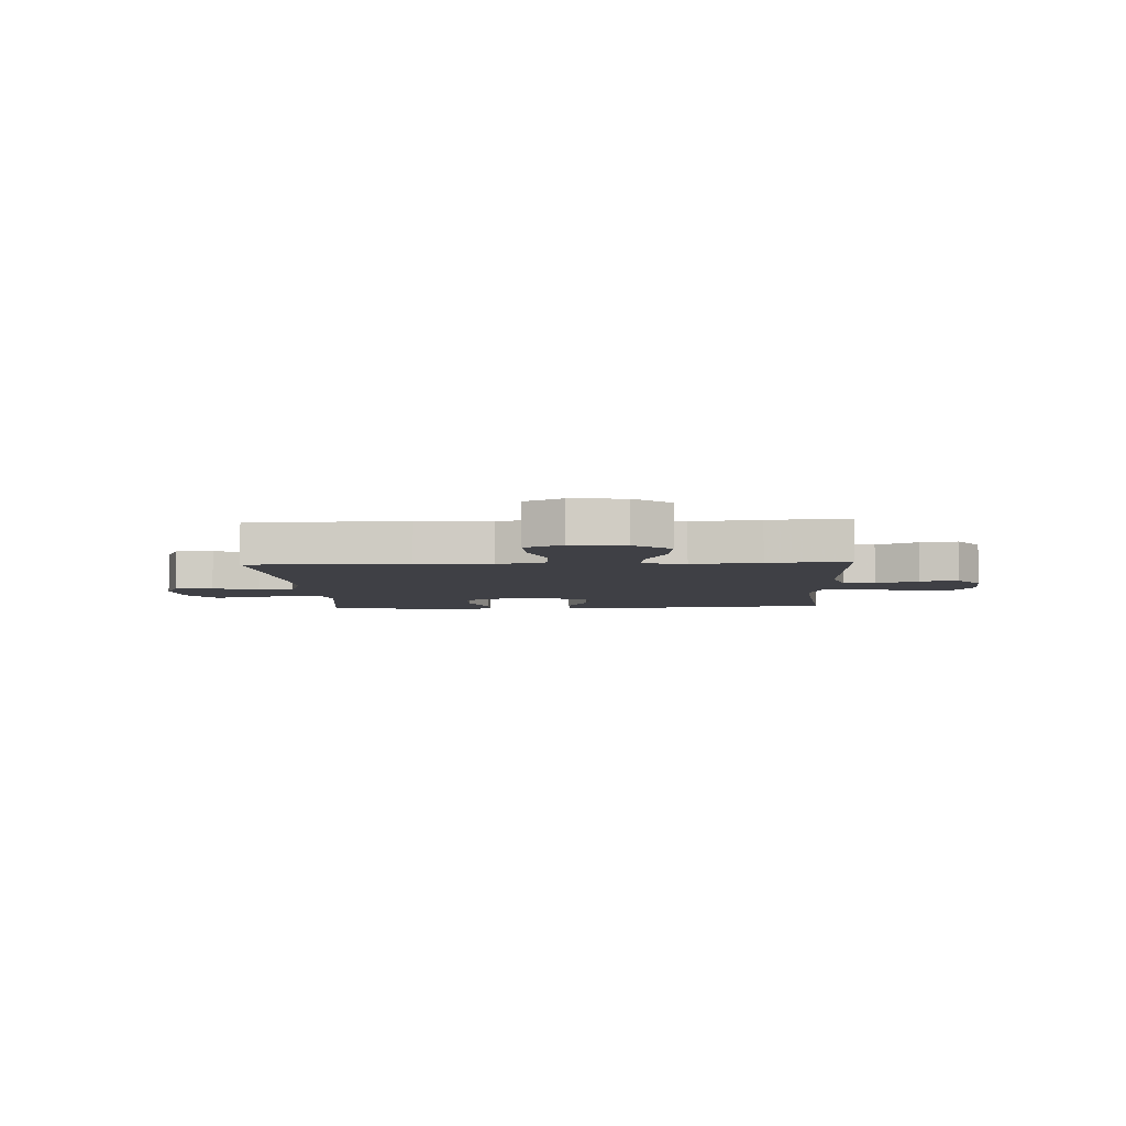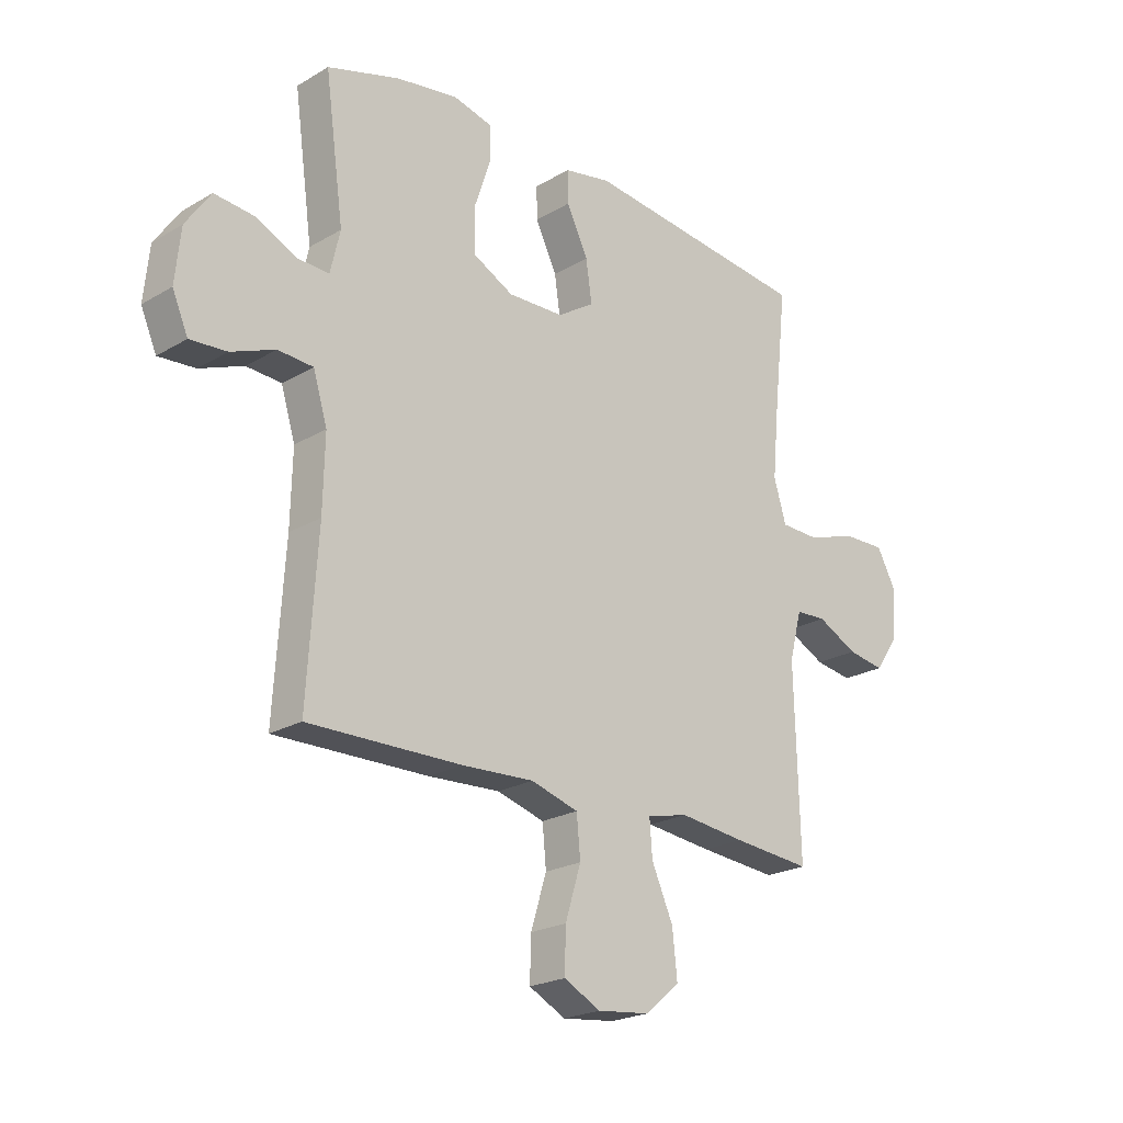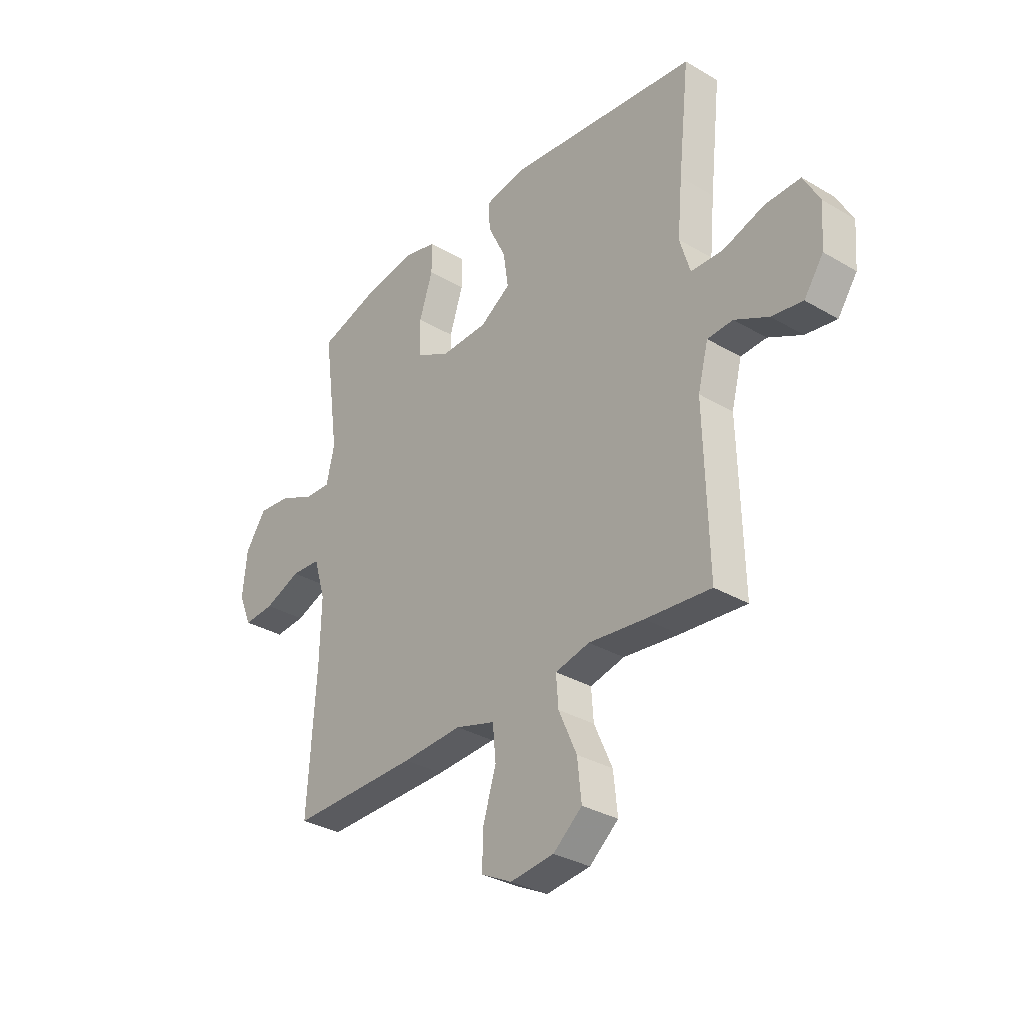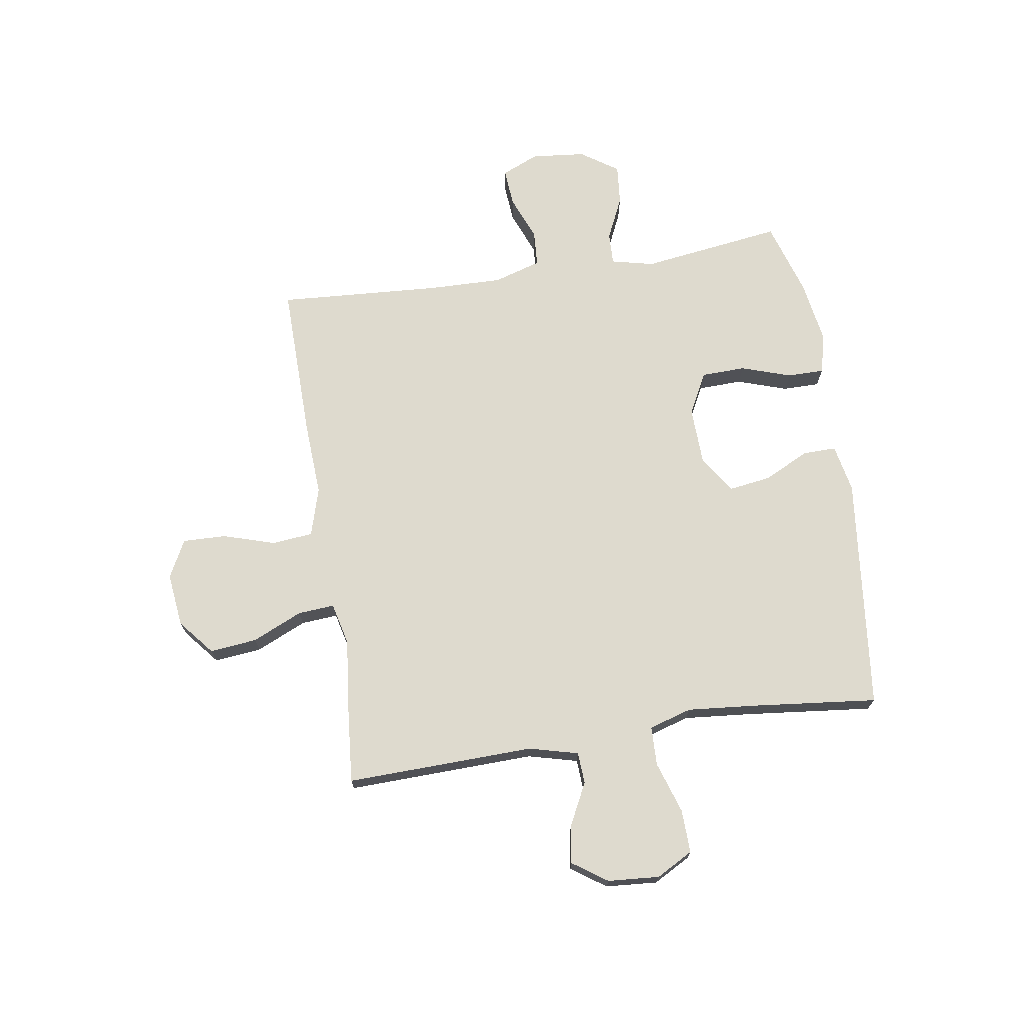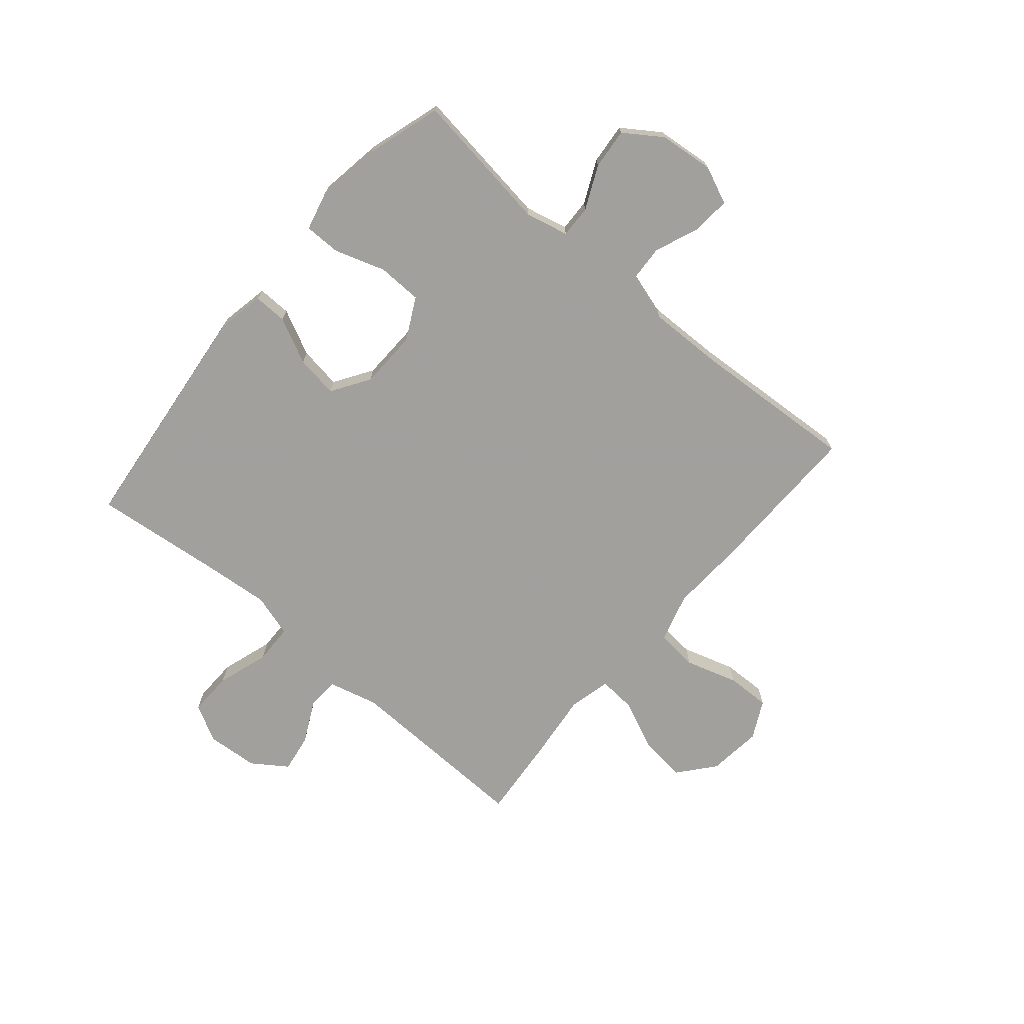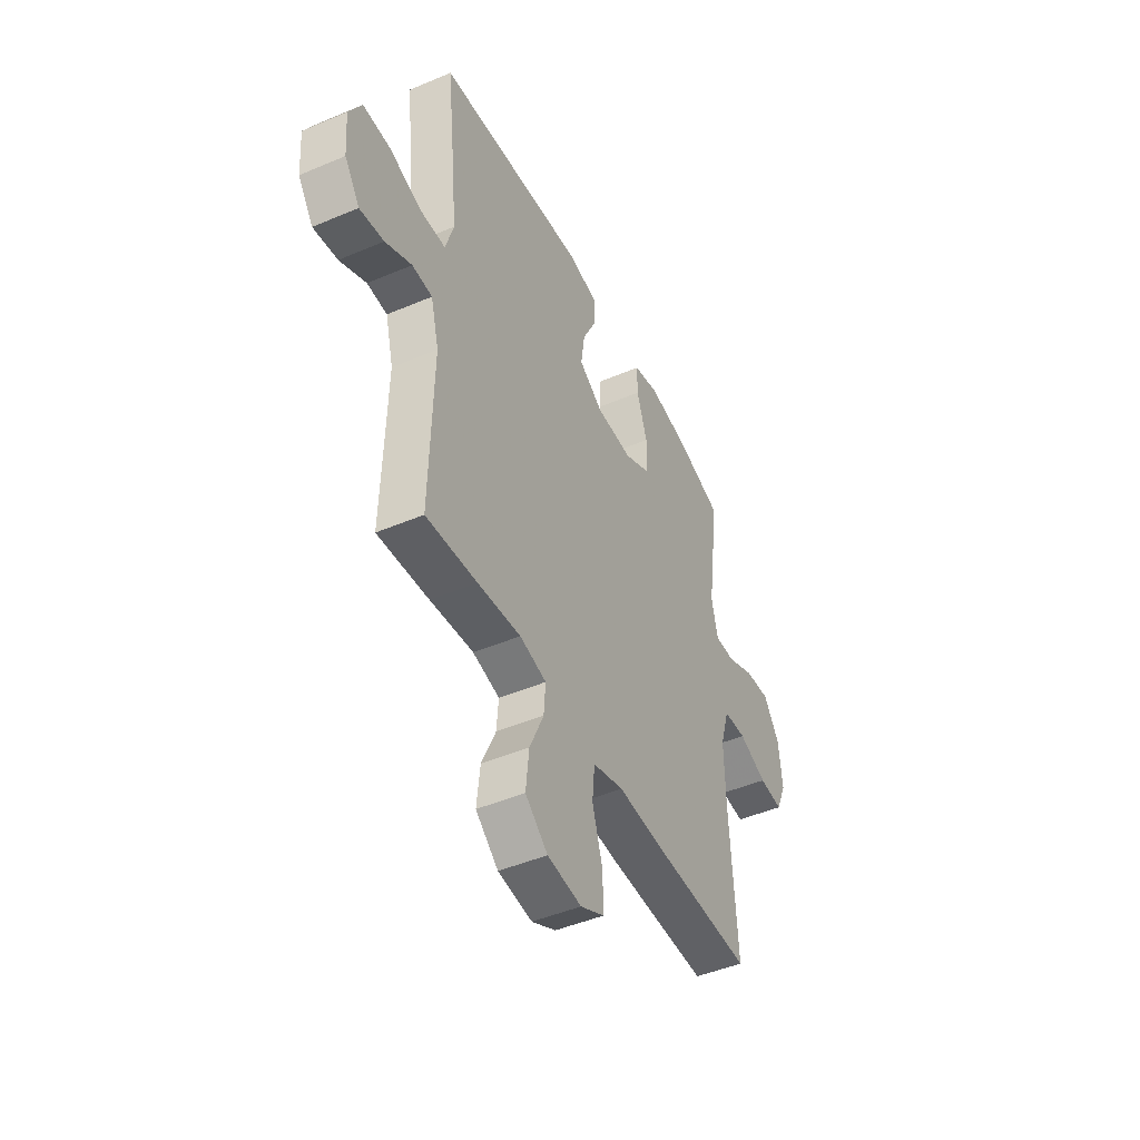
<metadata>
{"format":"obj","ext":"obj","renderer":"f3d","projection":"perspective","resolution":1024,"background":"white","views":[{"elev":-5.2,"azim":-176.9,"up":"+Y"},{"elev":-22.2,"azim":135.5,"up":"+Z"},{"elev":-32.4,"azim":-129.4,"up":"+Z"},{"elev":71.1,"azim":-98.9,"up":"+Y"},{"elev":-71.7,"azim":49.6,"up":"+Y"},{"elev":-46.5,"azim":-64.2,"up":"+Z"}]}
</metadata>
<code>
v 0.5 0.07 -0.5
v 0.216 0.07 -0.496
v 0.083 0.07 -0.489
v -0.005 0.07 -0.515
v -0.012 0.07 -0.589
v 0.017 0.07 -0.683
v 0.019 0.07 -0.761
v -0.049 0.07 -0.796
v -0.146 0.07 -0.785
v -0.21 0.07 -0.732
v -0.201 0.07 -0.647
v -0.161 0.07 -0.557
v -0.156 0.07 -0.491
v -0.232 0.07 -0.473
v -0.355 0.07 -0.487
v -0.5 0.07 -0.5
v -0.491 0.07 -0.161
v -0.514 0.07 -0.072
v -0.571 0.07 -0.069
v -0.646 0.07 -0.107
v -0.715 0.07 -0.118
v -0.758 0.07 -0.056
v -0.765 0.07 0.037
v -0.729 0.07 0.103
v -0.651 0.07 0.101
v -0.558 0.07 0.071
v -0.487 0.07 0.073
v -0.464 0.07 0.15
v -0.475 0.07 0.27
v -0.5 0.07 0.5
v -0.075 0.07 0.548
v 0.012 0.07 0.531
v 0.011 0.07 0.471
v -0.029 0.07 0.389
v -0.04 0.07 0.313
v 0.028 0.07 0.269
v 0.132 0.07 0.266
v 0.207 0.07 0.305
v 0.209 0.07 0.385
v 0.179 0.07 0.475
v 0.179 0.07 0.541
v 0.251 0.07 0.559
v 0.366 0.07 0.541
v 0.5 0.07 0.5
v 0.465 0.07 0.245
v 0.483 0.07 0.168
v 0.541 0.07 0.17
v 0.618 0.07 0.206
v 0.691 0.07 0.213
v 0.737 0.07 0.146
v 0.747 0.07 0.048
v 0.718 0.07 -0.019
v 0.65 0.07 -0.014
v 0.569 0.07 0.018
v 0.504 0.07 0.014
v 0.478 0.07 -0.072
v 0.481 0.07 -0.205
v 0.5 0 -0.5
v 0.216 0 -0.496
v 0.083 0 -0.489
v -0.005 0 -0.515
v -0.012 0 -0.589
v 0.017 0 -0.683
v 0.019 0 -0.761
v -0.049 0 -0.796
v -0.146 0 -0.785
v -0.21 0 -0.732
v -0.201 0 -0.647
v -0.161 0 -0.557
v -0.156 0 -0.491
v -0.232 0 -0.473
v -0.355 0 -0.487
v -0.5 0 -0.5
v -0.491 0 -0.161
v -0.514 0 -0.072
v -0.571 0 -0.069
v -0.646 0 -0.107
v -0.715 0 -0.118
v -0.758 0 -0.056
v -0.765 0 0.037
v -0.729 0 0.103
v -0.651 0 0.101
v -0.558 0 0.071
v -0.487 0 0.073
v -0.464 0 0.15
v -0.475 0 0.27
v -0.5 0 0.5
v -0.075 0 0.548
v 0.012 0 0.531
v 0.011 0 0.471
v -0.029 0 0.389
v -0.04 0 0.313
v 0.028 0 0.269
v 0.132 0 0.266
v 0.207 0 0.305
v 0.209 0 0.385
v 0.179 0 0.475
v 0.179 0 0.541
v 0.251 0 0.559
v 0.366 0 0.541
v 0.5 0 0.5
v 0.465 0 0.245
v 0.483 0 0.168
v 0.541 0 0.17
v 0.618 0 0.206
v 0.691 0 0.213
v 0.737 0 0.146
v 0.747 0 0.048
v 0.718 0 -0.019
v 0.65 0 -0.014
v 0.569 0 0.018
v 0.504 0 0.014
v 0.478 0 -0.072
v 0.481 0 -0.205
f 51 52 53 54
f 51 54 55
f 50 51 55
f 47 48 49 50
f 46 47 50 55
f 45 46 55 56
f 43 44 45
f 39 40 41 42
f 38 39 42 43
f 31 32 33 34
f 29 30 31 34
f 28 29 34 35
f 27 28 35 36
f 23 24 25 26
f 23 26 27
f 22 23 27
f 19 20 21 22
f 18 19 22 27
f 17 18 27 36
f 14 15 16 17
f 13 14 17 36
f 9 10 11 12
f 5 6 7 8
f 4 5 8 9
f 57 1 2 3
f 57 3 4
f 56 57 4
f 38 43 45 56
f 37 38 56 4
f 12 13 36 37
f 4 9 12 37
f 111 110 109 108
f 112 111 108
f 112 108 107
f 107 106 105 104
f 112 107 104 103
f 113 112 103 102
f 102 101 100
f 99 98 97 96
f 100 99 96 95
f 91 90 89 88
f 91 88 87 86
f 92 91 86 85
f 93 92 85 84
f 83 82 81 80
f 84 83 80
f 84 80 79
f 79 78 77 76
f 84 79 76 75
f 93 84 75 74
f 74 73 72 71
f 93 74 71 70
f 69 68 67 66
f 65 64 63 62
f 66 65 62 61
f 60 59 58 114
f 61 60 114
f 61 114 113
f 113 102 100 95
f 61 113 95 94
f 94 93 70 69
f 94 69 66 61
f 1 58 59 2
f 2 59 60 3
f 3 60 61 4
f 4 61 62 5
f 5 62 63 6
f 6 63 64 7
f 7 64 65 8
f 8 65 66 9
f 9 66 67 10
f 10 67 68 11
f 11 68 69 12
f 12 69 70 13
f 13 70 71 14
f 14 71 72 15
f 15 72 73 16
f 16 73 74 17
f 17 74 75 18
f 18 75 76 19
f 19 76 77 20
f 20 77 78 21
f 21 78 79 22
f 22 79 80 23
f 23 80 81 24
f 24 81 82 25
f 25 82 83 26
f 26 83 84 27
f 27 84 85 28
f 28 85 86 29
f 29 86 87 30
f 30 87 88 31
f 31 88 89 32
f 32 89 90 33
f 33 90 91 34
f 34 91 92 35
f 35 92 93 36
f 36 93 94 37
f 37 94 95 38
f 38 95 96 39
f 39 96 97 40
f 40 97 98 41
f 41 98 99 42
f 42 99 100 43
f 43 100 101 44
f 44 101 102 45
f 45 102 103 46
f 46 103 104 47
f 47 104 105 48
f 48 105 106 49
f 49 106 107 50
f 50 107 108 51
f 51 108 109 52
f 52 109 110 53
f 53 110 111 54
f 54 111 112 55
f 55 112 113 56
f 56 113 114 57
f 57 114 58 1

</code>
